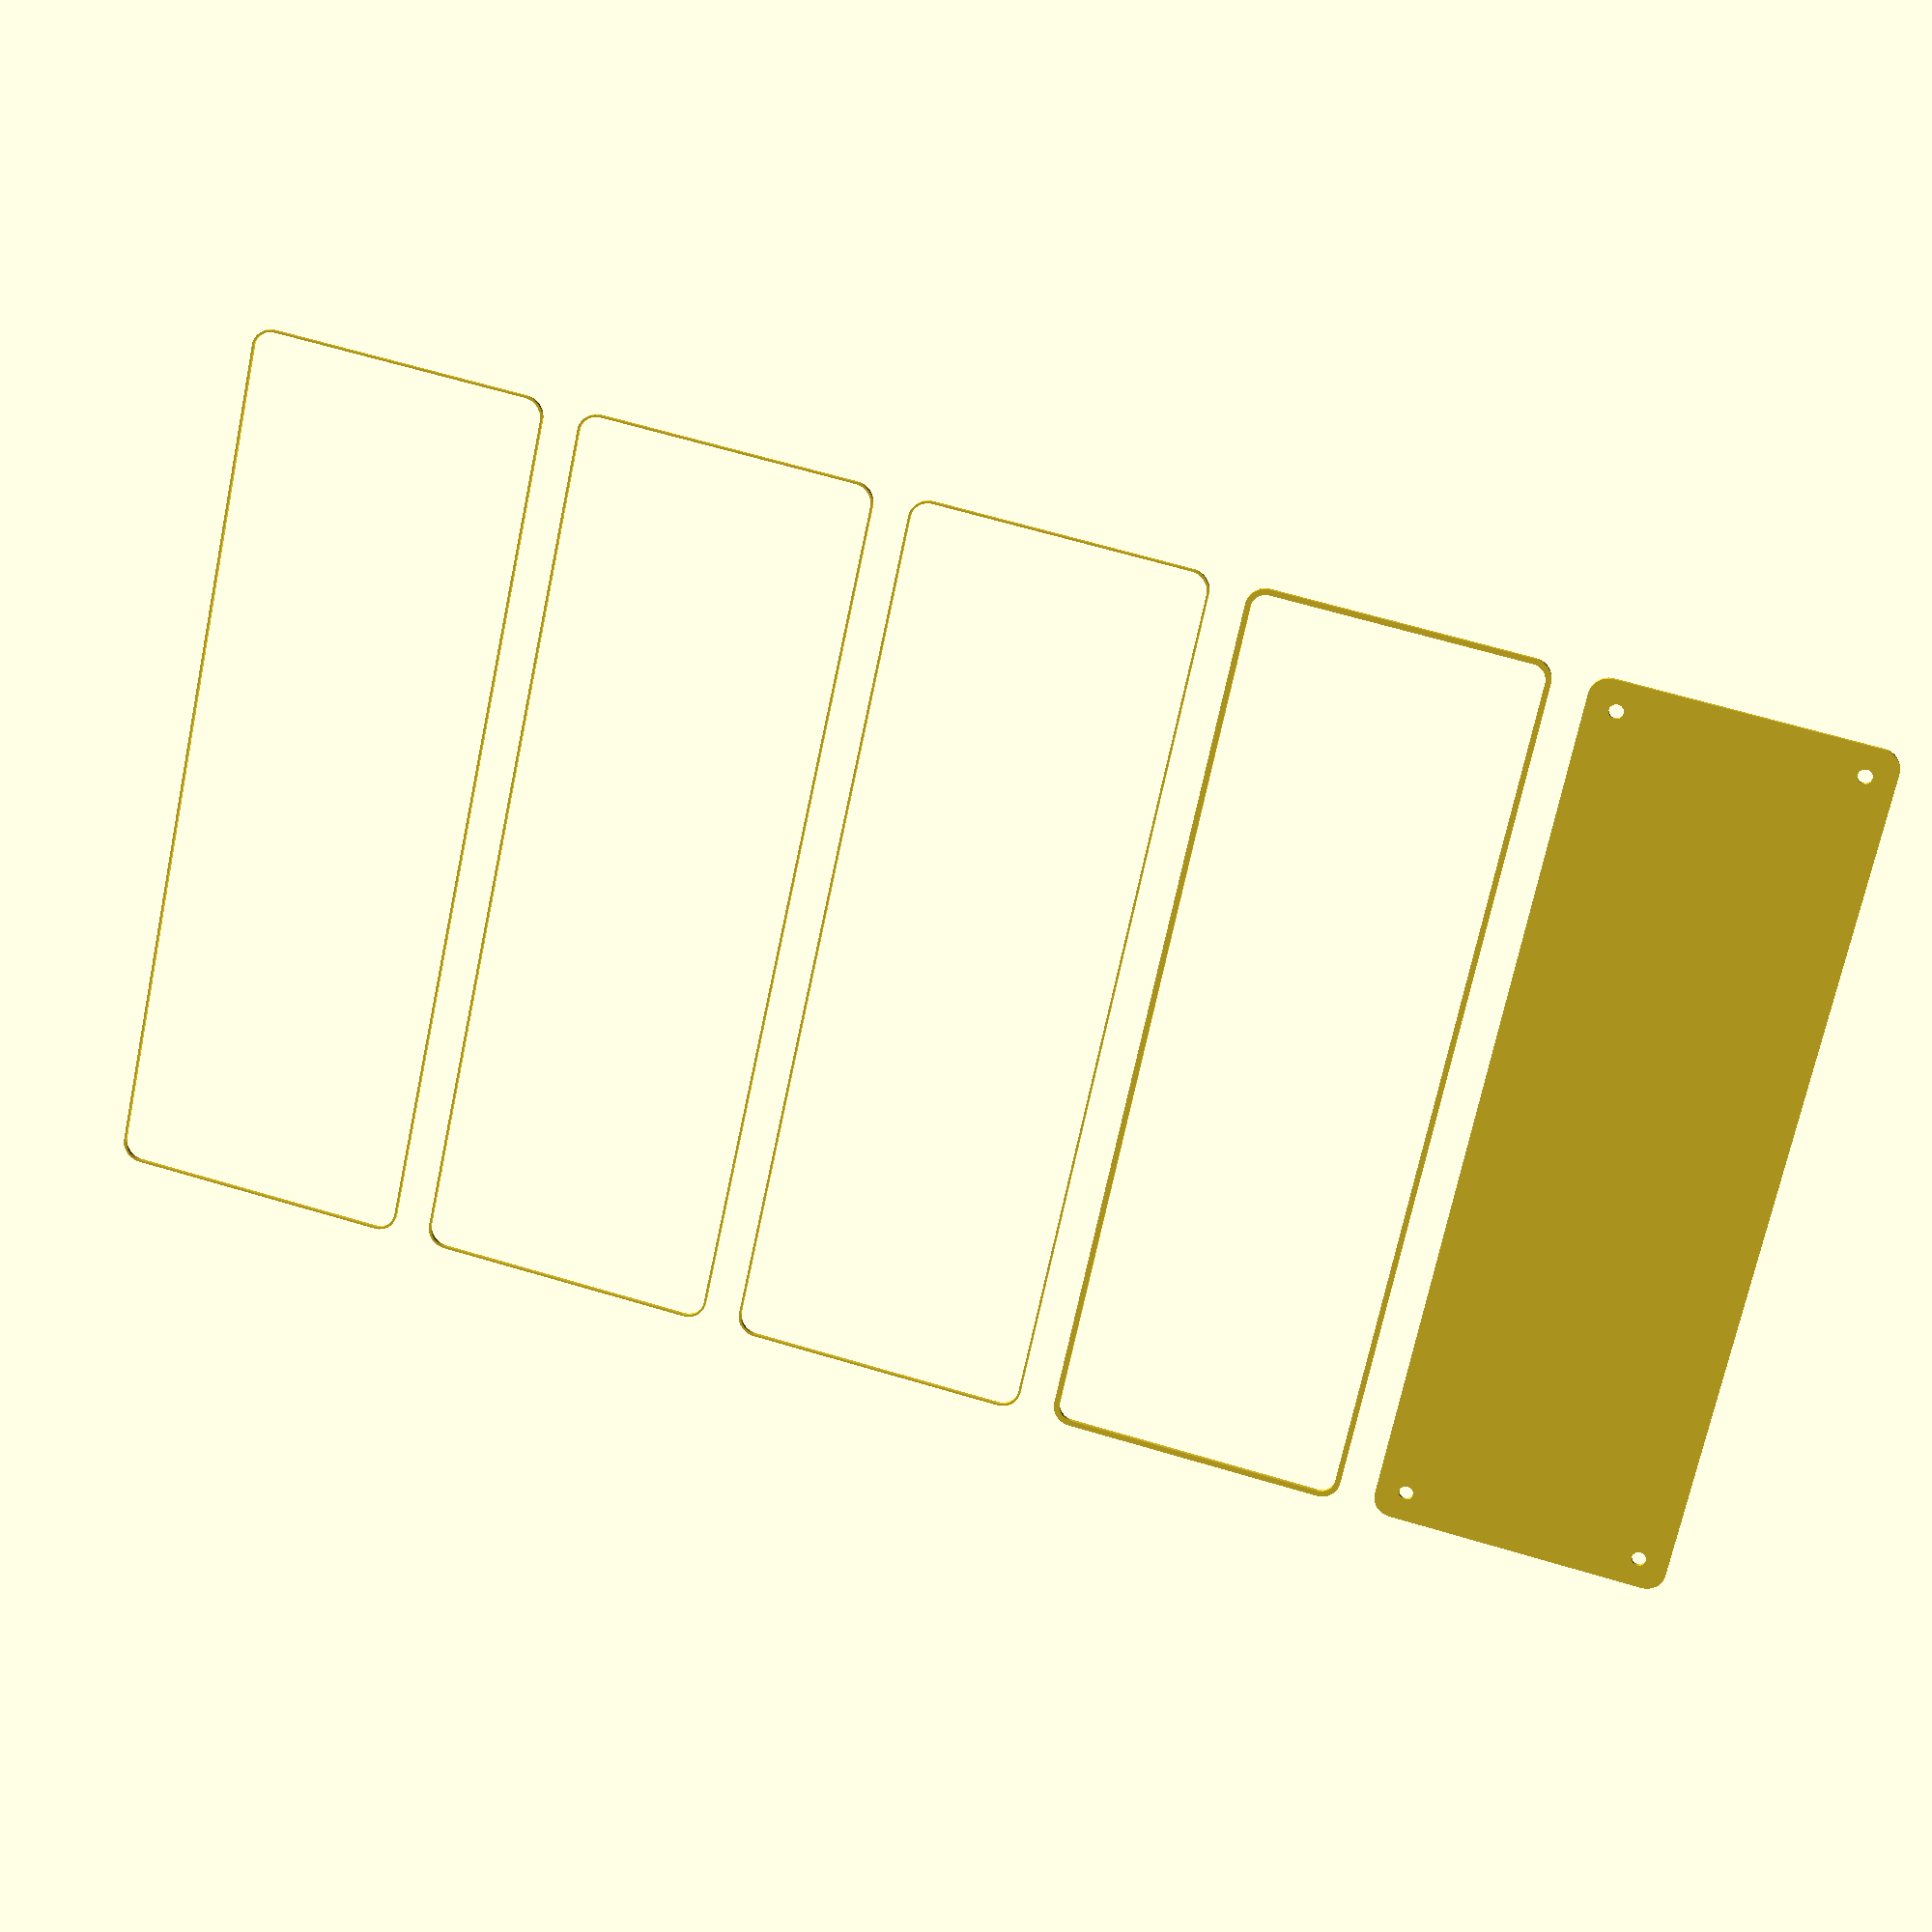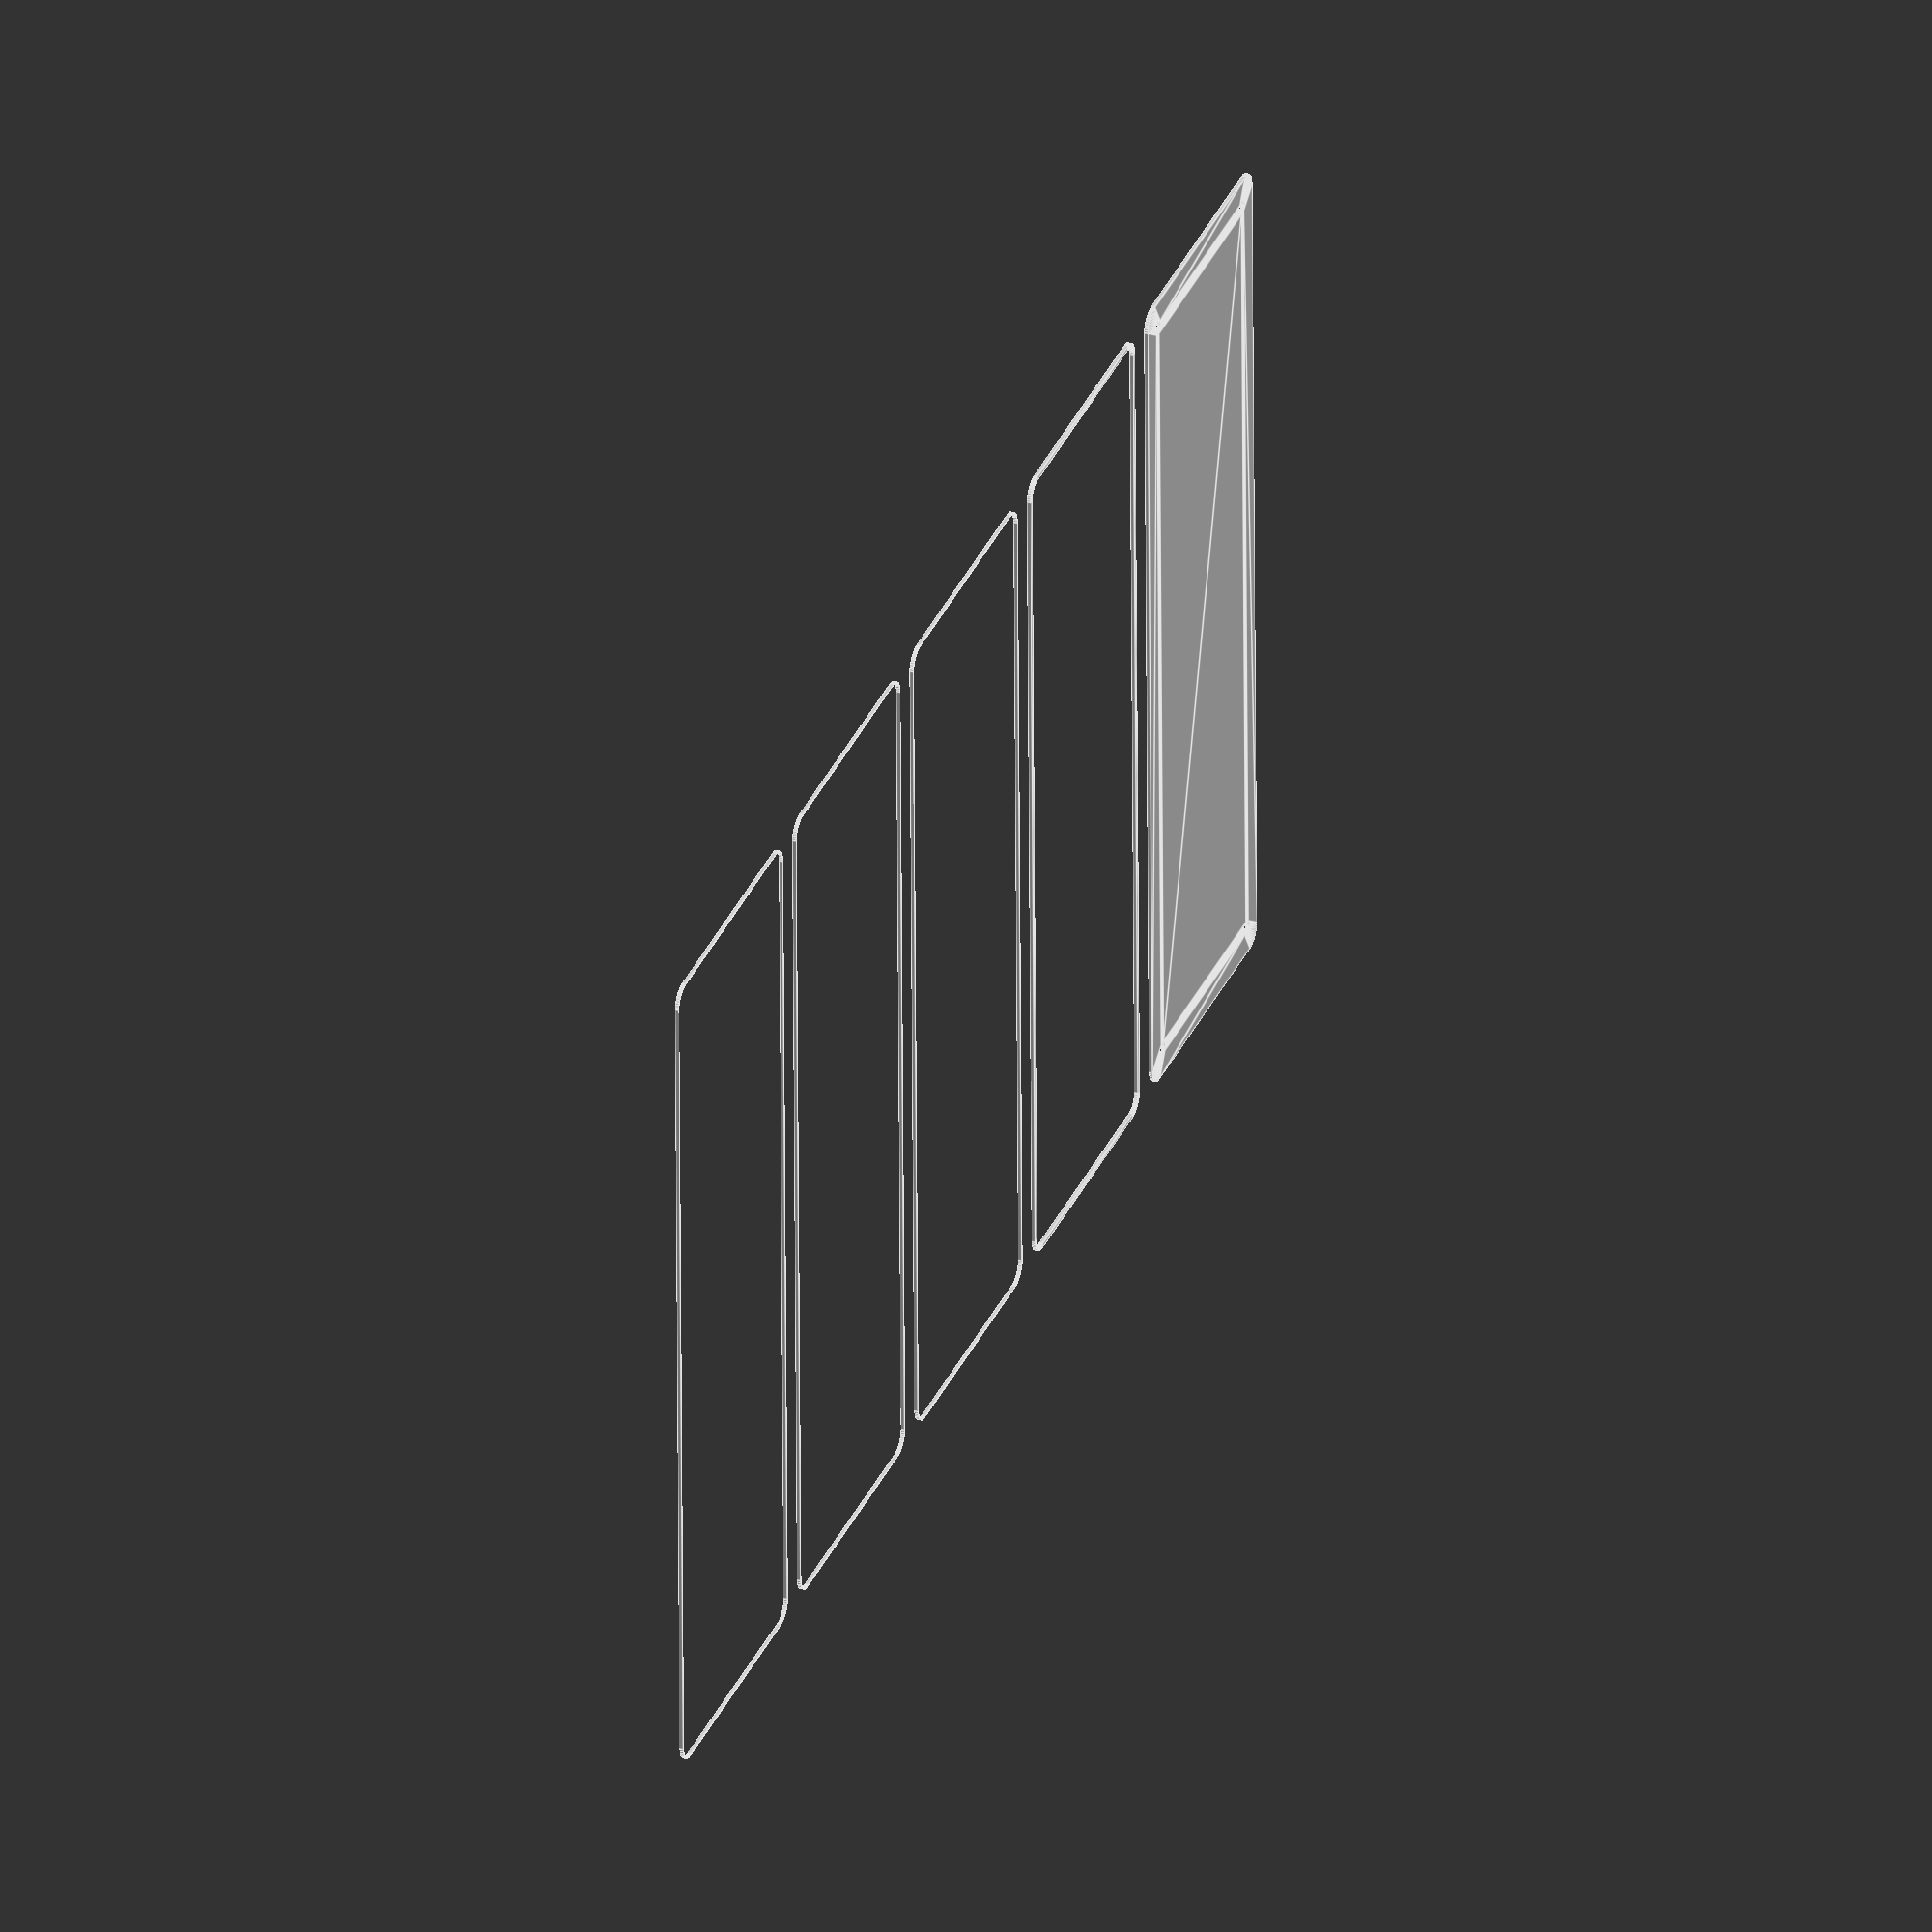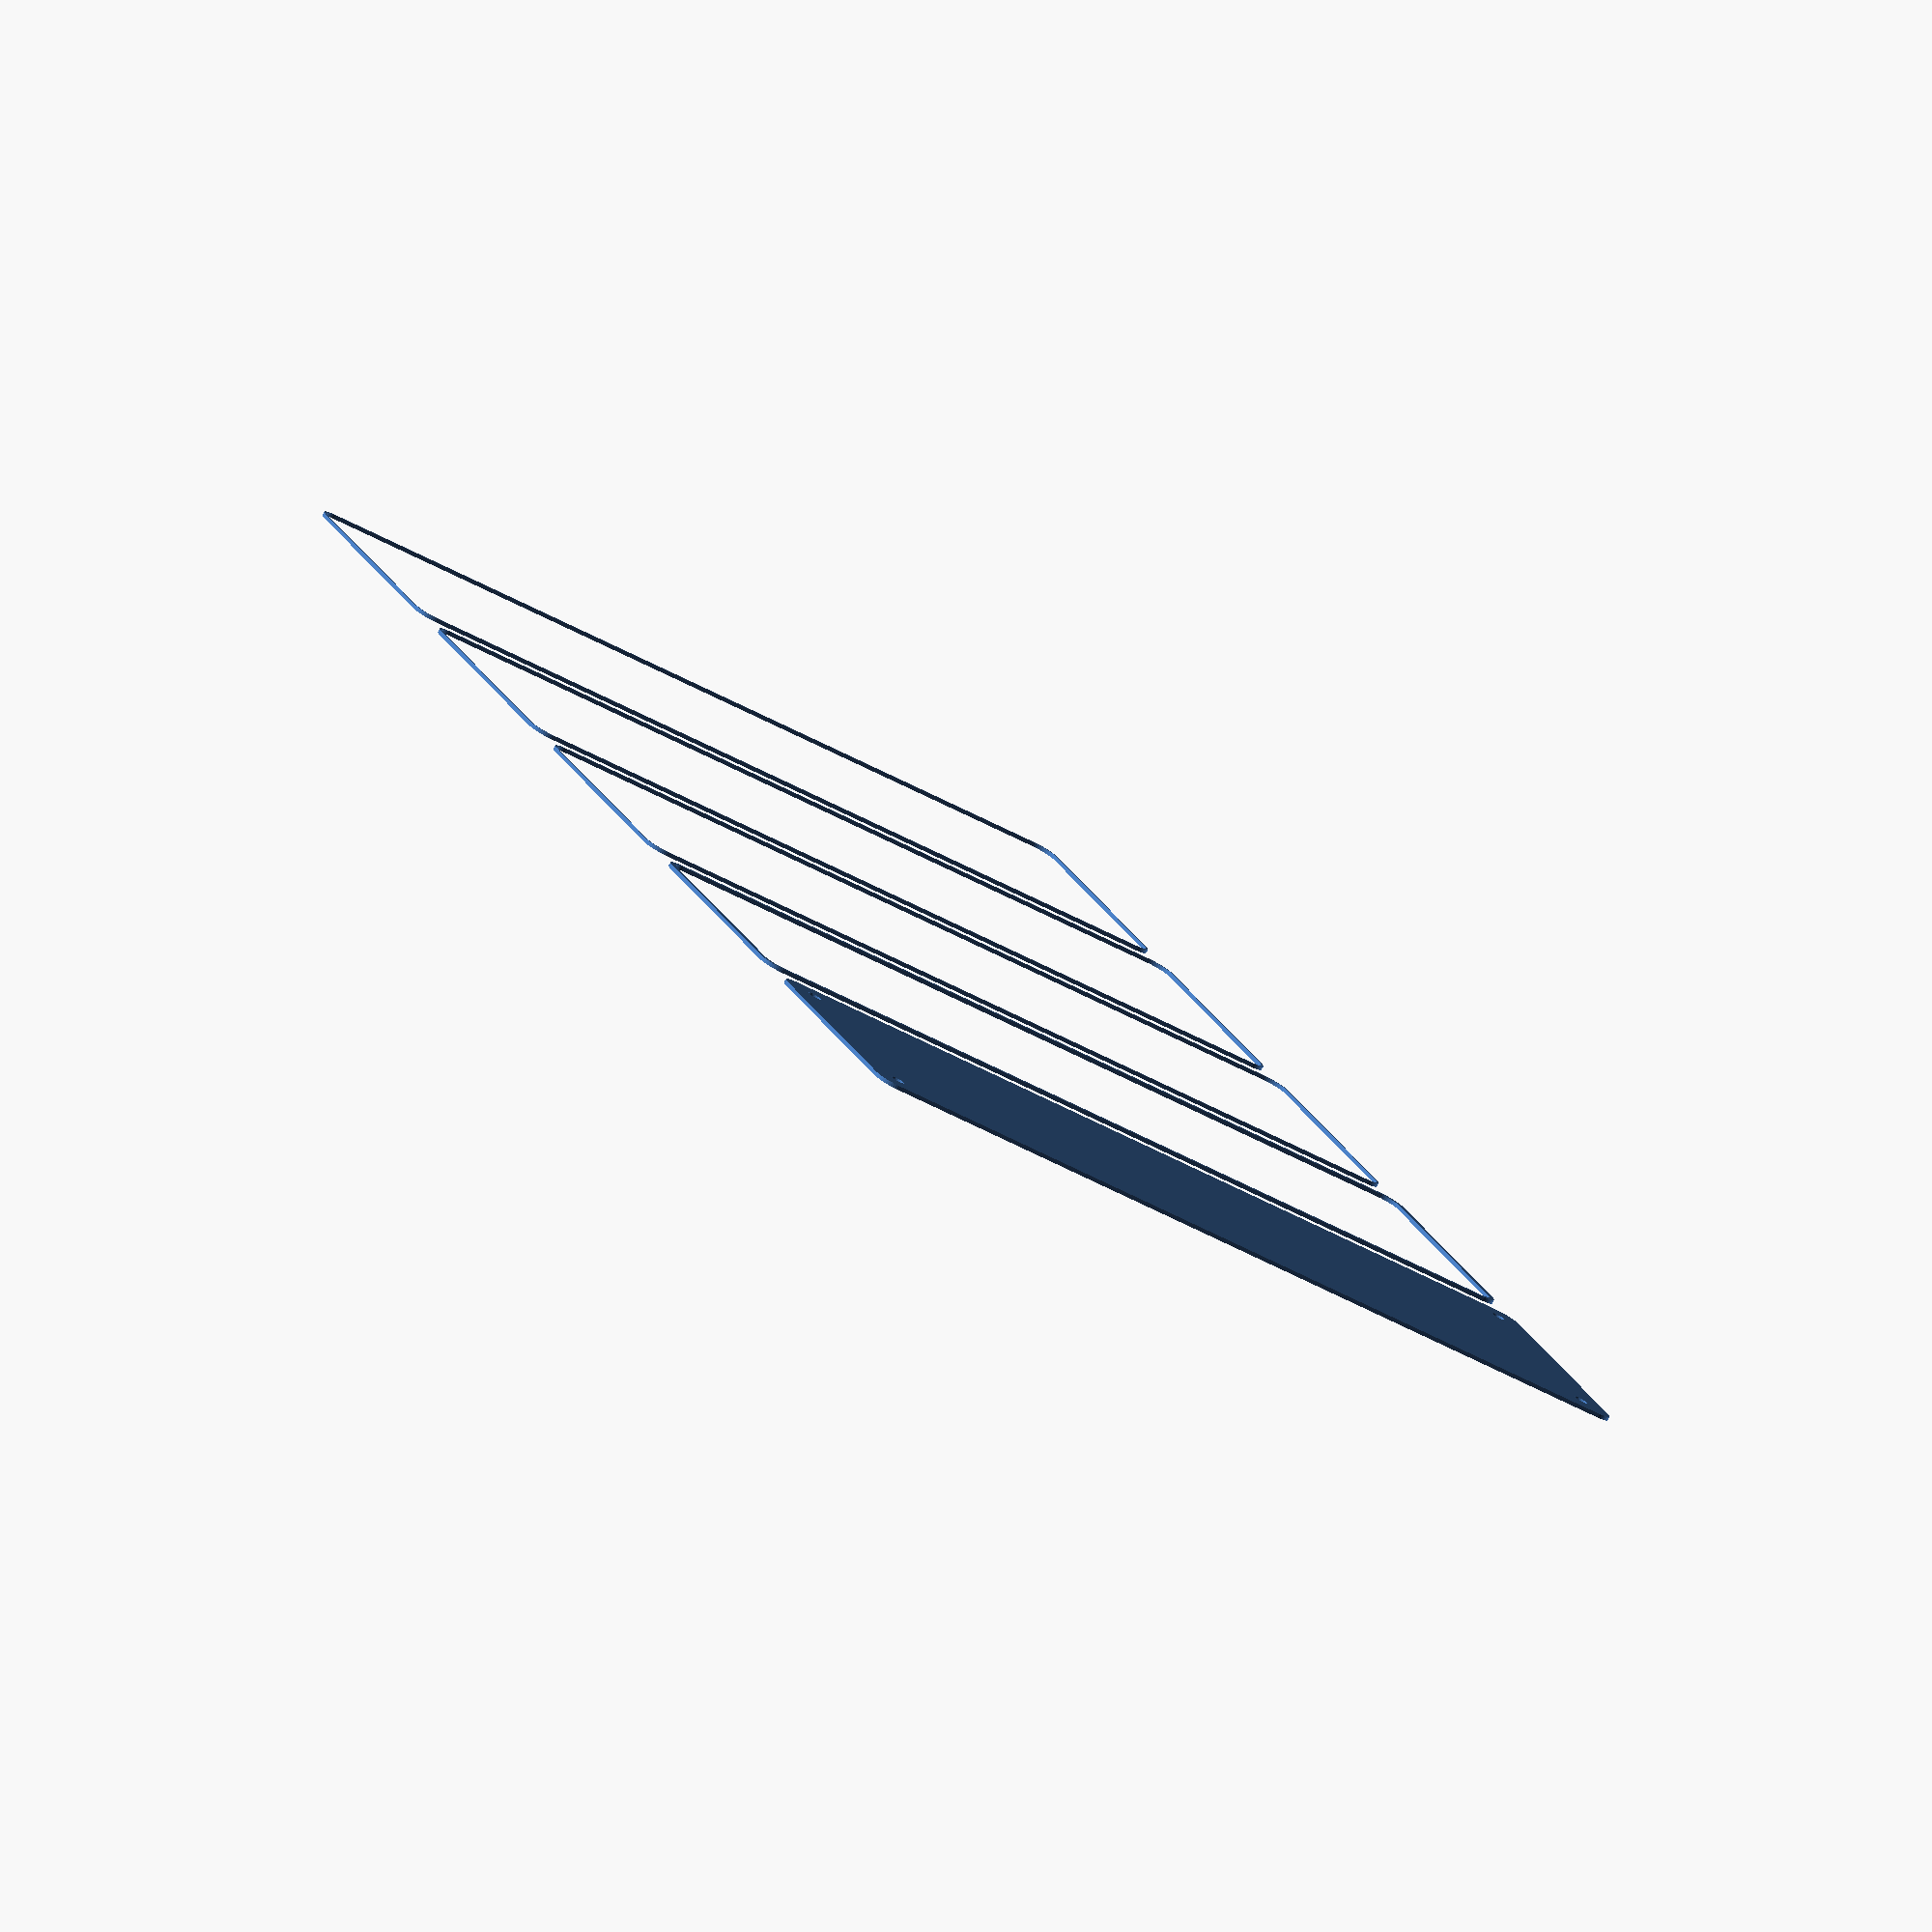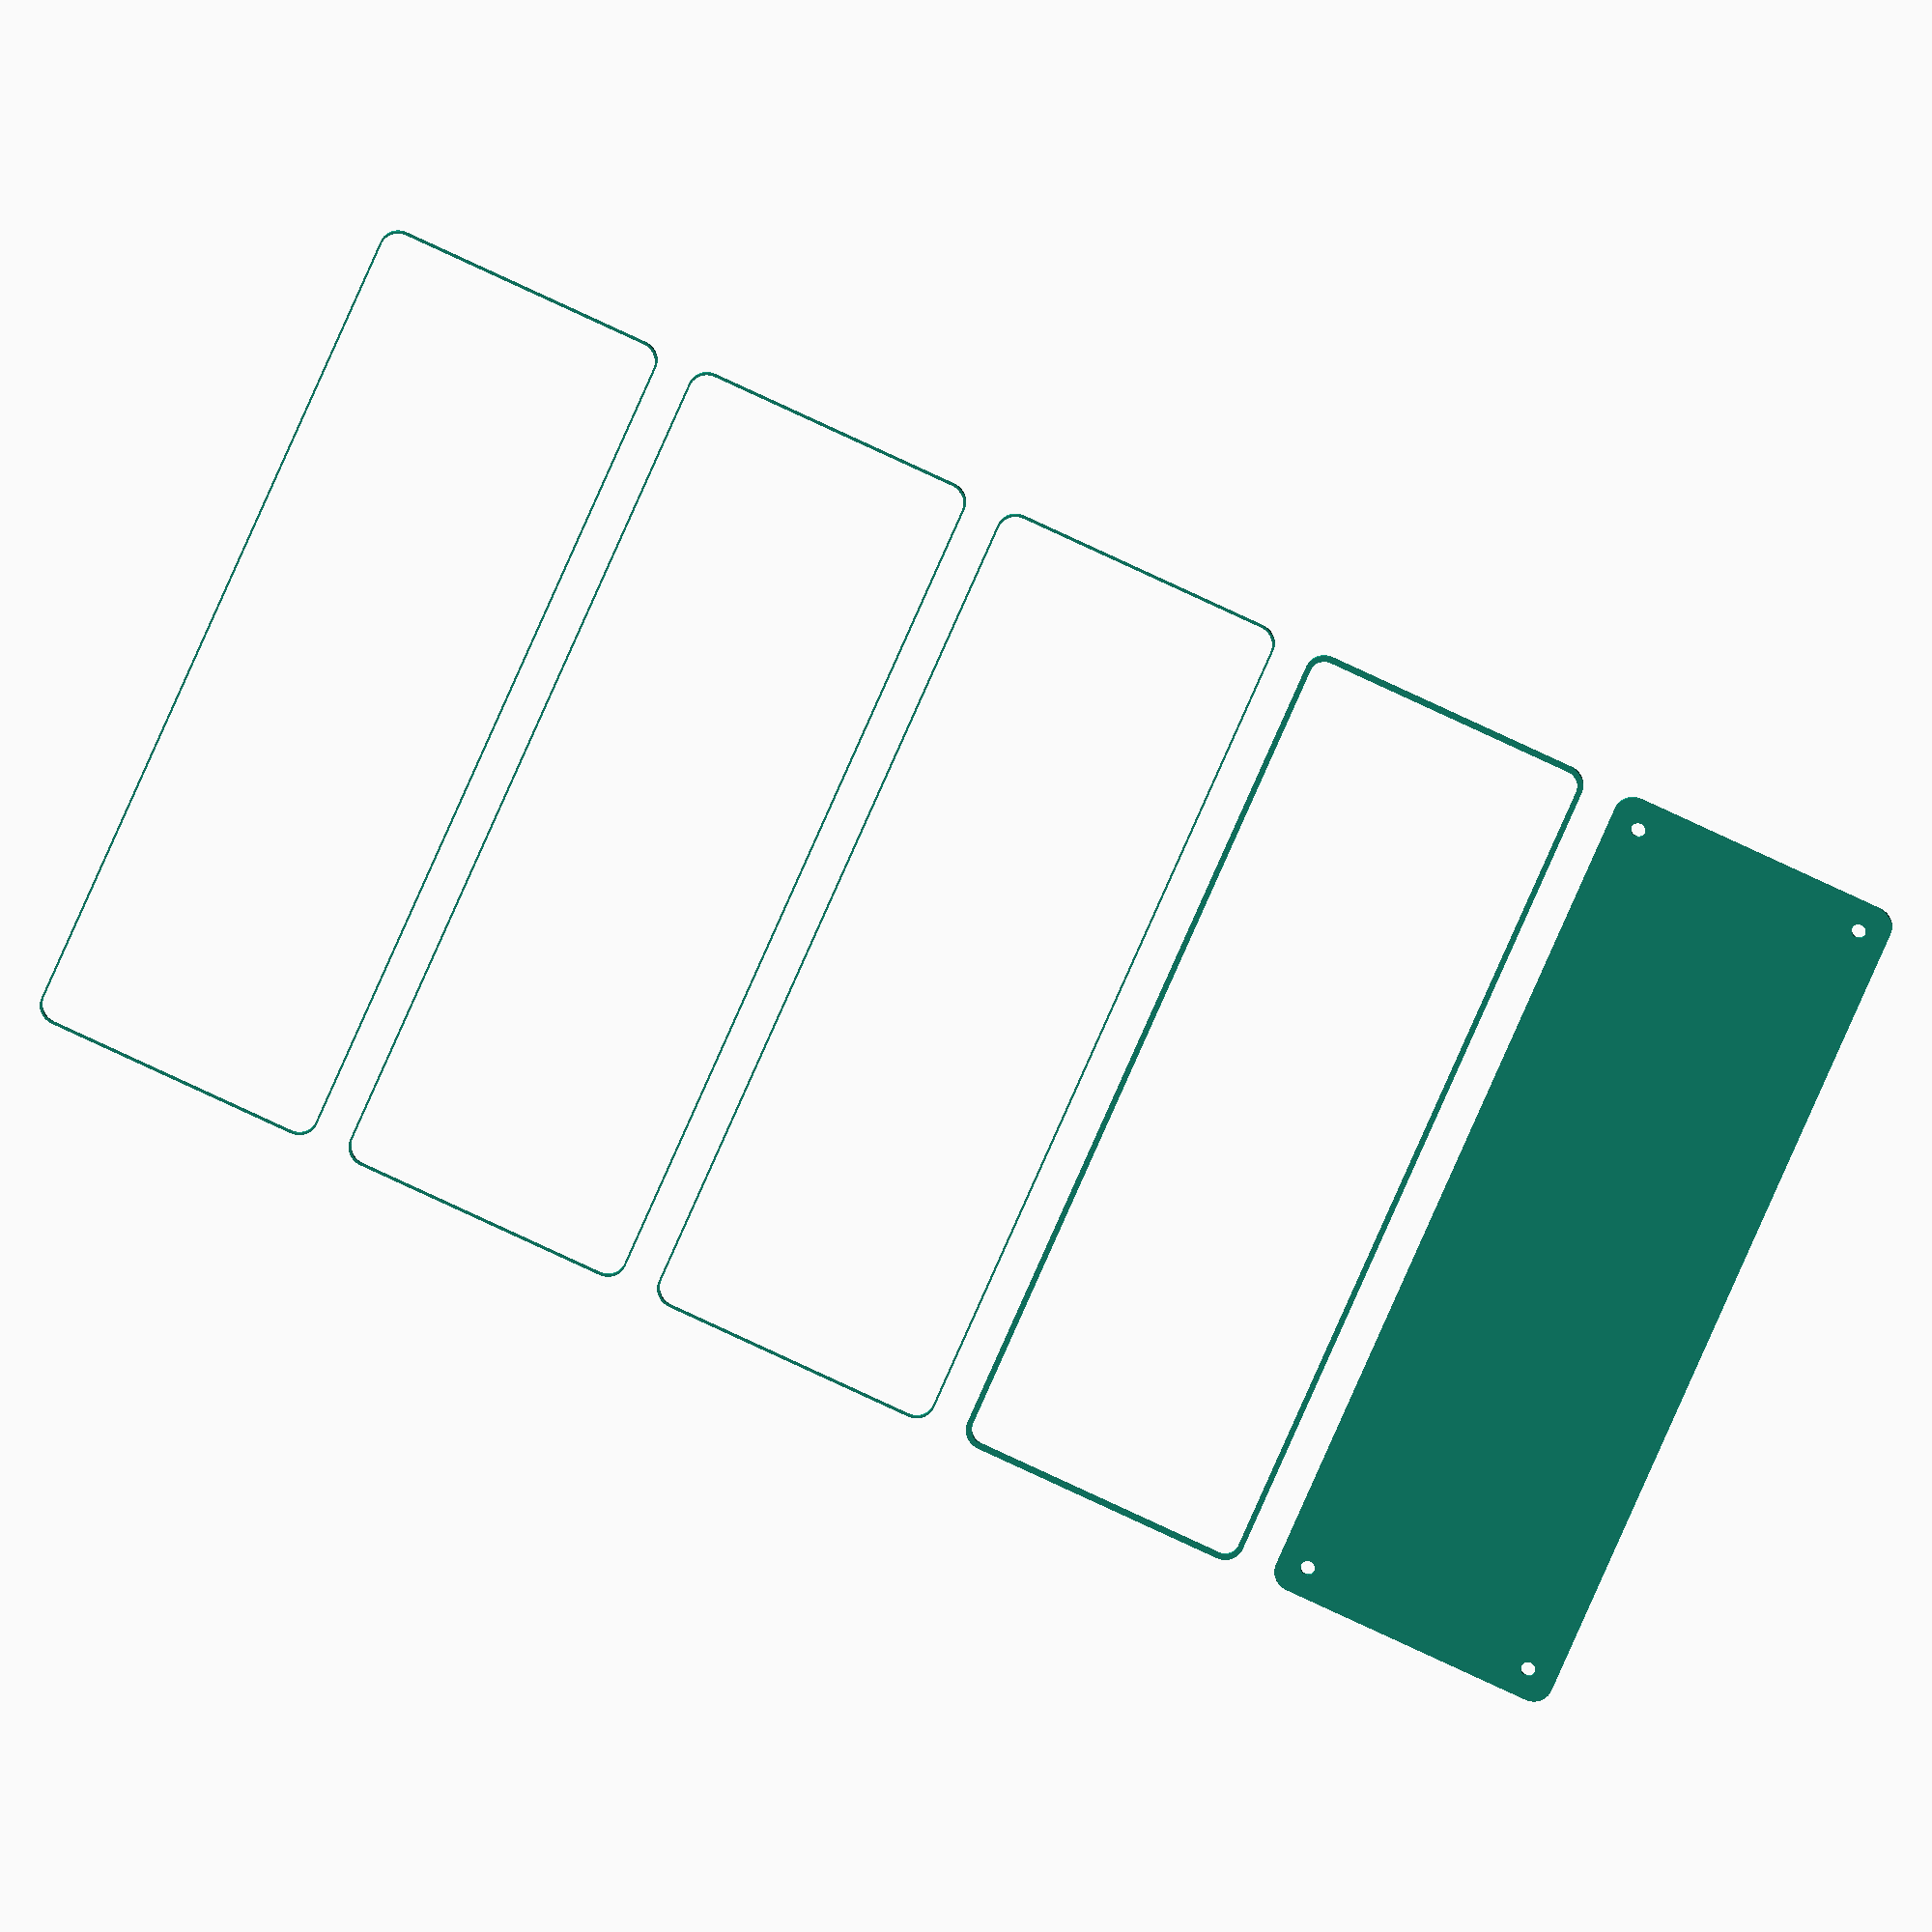
<openscad>
$fn = 50;


union() {
	translate(v = [0, 0, 0]) {
		projection() {
			intersection() {
				translate(v = [-500, -500, -12.0000000000]) {
					cube(size = [1000, 1000, 0.1000000000]);
				}
				difference() {
					union() {
						hull() {
							translate(v = [-107.5000000000, 32.5000000000, 0]) {
								cylinder(h = 27, r = 5);
							}
							translate(v = [107.5000000000, 32.5000000000, 0]) {
								cylinder(h = 27, r = 5);
							}
							translate(v = [-107.5000000000, -32.5000000000, 0]) {
								cylinder(h = 27, r = 5);
							}
							translate(v = [107.5000000000, -32.5000000000, 0]) {
								cylinder(h = 27, r = 5);
							}
						}
					}
					union() {
						translate(v = [-105.0000000000, -30.0000000000, 1]) {
							rotate(a = [0, 0, 0]) {
								difference() {
									union() {
										cylinder(h = 3, r = 2.9000000000);
										translate(v = [0, 0, -10.0000000000]) {
											cylinder(h = 10, r = 1.5000000000);
										}
										translate(v = [0, 0, -10.0000000000]) {
											cylinder(h = 10, r = 1.8000000000);
										}
										translate(v = [0, 0, -10.0000000000]) {
											cylinder(h = 10, r = 1.5000000000);
										}
									}
									union();
								}
							}
						}
						translate(v = [105.0000000000, -30.0000000000, 1]) {
							rotate(a = [0, 0, 0]) {
								difference() {
									union() {
										cylinder(h = 3, r = 2.9000000000);
										translate(v = [0, 0, -10.0000000000]) {
											cylinder(h = 10, r = 1.5000000000);
										}
										translate(v = [0, 0, -10.0000000000]) {
											cylinder(h = 10, r = 1.8000000000);
										}
										translate(v = [0, 0, -10.0000000000]) {
											cylinder(h = 10, r = 1.5000000000);
										}
									}
									union();
								}
							}
						}
						translate(v = [-105.0000000000, 30.0000000000, 1]) {
							rotate(a = [0, 0, 0]) {
								difference() {
									union() {
										cylinder(h = 3, r = 2.9000000000);
										translate(v = [0, 0, -10.0000000000]) {
											cylinder(h = 10, r = 1.5000000000);
										}
										translate(v = [0, 0, -10.0000000000]) {
											cylinder(h = 10, r = 1.8000000000);
										}
										translate(v = [0, 0, -10.0000000000]) {
											cylinder(h = 10, r = 1.5000000000);
										}
									}
									union();
								}
							}
						}
						translate(v = [105.0000000000, 30.0000000000, 1]) {
							rotate(a = [0, 0, 0]) {
								difference() {
									union() {
										cylinder(h = 3, r = 2.9000000000);
										translate(v = [0, 0, -10.0000000000]) {
											cylinder(h = 10, r = 1.5000000000);
										}
										translate(v = [0, 0, -10.0000000000]) {
											cylinder(h = 10, r = 1.8000000000);
										}
										translate(v = [0, 0, -10.0000000000]) {
											cylinder(h = 10, r = 1.5000000000);
										}
									}
									union();
								}
							}
						}
						translate(v = [0, 0, 1]) {
							hull() {
								union() {
									translate(v = [-107.2500000000, 32.2500000000, 4.7500000000]) {
										cylinder(h = 37.5000000000, r = 4.7500000000);
									}
									translate(v = [-107.2500000000, 32.2500000000, 4.7500000000]) {
										sphere(r = 4.7500000000);
									}
									translate(v = [-107.2500000000, 32.2500000000, 42.2500000000]) {
										sphere(r = 4.7500000000);
									}
								}
								union() {
									translate(v = [107.2500000000, 32.2500000000, 4.7500000000]) {
										cylinder(h = 37.5000000000, r = 4.7500000000);
									}
									translate(v = [107.2500000000, 32.2500000000, 4.7500000000]) {
										sphere(r = 4.7500000000);
									}
									translate(v = [107.2500000000, 32.2500000000, 42.2500000000]) {
										sphere(r = 4.7500000000);
									}
								}
								union() {
									translate(v = [-107.2500000000, -32.2500000000, 4.7500000000]) {
										cylinder(h = 37.5000000000, r = 4.7500000000);
									}
									translate(v = [-107.2500000000, -32.2500000000, 4.7500000000]) {
										sphere(r = 4.7500000000);
									}
									translate(v = [-107.2500000000, -32.2500000000, 42.2500000000]) {
										sphere(r = 4.7500000000);
									}
								}
								union() {
									translate(v = [107.2500000000, -32.2500000000, 4.7500000000]) {
										cylinder(h = 37.5000000000, r = 4.7500000000);
									}
									translate(v = [107.2500000000, -32.2500000000, 4.7500000000]) {
										sphere(r = 4.7500000000);
									}
									translate(v = [107.2500000000, -32.2500000000, 42.2500000000]) {
										sphere(r = 4.7500000000);
									}
								}
							}
						}
					}
				}
			}
		}
	}
	translate(v = [0, 84, 0]) {
		projection() {
			intersection() {
				translate(v = [-500, -500, -9.0000000000]) {
					cube(size = [1000, 1000, 0.1000000000]);
				}
				difference() {
					union() {
						hull() {
							translate(v = [-107.5000000000, 32.5000000000, 0]) {
								cylinder(h = 27, r = 5);
							}
							translate(v = [107.5000000000, 32.5000000000, 0]) {
								cylinder(h = 27, r = 5);
							}
							translate(v = [-107.5000000000, -32.5000000000, 0]) {
								cylinder(h = 27, r = 5);
							}
							translate(v = [107.5000000000, -32.5000000000, 0]) {
								cylinder(h = 27, r = 5);
							}
						}
					}
					union() {
						translate(v = [-105.0000000000, -30.0000000000, 1]) {
							rotate(a = [0, 0, 0]) {
								difference() {
									union() {
										cylinder(h = 3, r = 2.9000000000);
										translate(v = [0, 0, -10.0000000000]) {
											cylinder(h = 10, r = 1.5000000000);
										}
										translate(v = [0, 0, -10.0000000000]) {
											cylinder(h = 10, r = 1.8000000000);
										}
										translate(v = [0, 0, -10.0000000000]) {
											cylinder(h = 10, r = 1.5000000000);
										}
									}
									union();
								}
							}
						}
						translate(v = [105.0000000000, -30.0000000000, 1]) {
							rotate(a = [0, 0, 0]) {
								difference() {
									union() {
										cylinder(h = 3, r = 2.9000000000);
										translate(v = [0, 0, -10.0000000000]) {
											cylinder(h = 10, r = 1.5000000000);
										}
										translate(v = [0, 0, -10.0000000000]) {
											cylinder(h = 10, r = 1.8000000000);
										}
										translate(v = [0, 0, -10.0000000000]) {
											cylinder(h = 10, r = 1.5000000000);
										}
									}
									union();
								}
							}
						}
						translate(v = [-105.0000000000, 30.0000000000, 1]) {
							rotate(a = [0, 0, 0]) {
								difference() {
									union() {
										cylinder(h = 3, r = 2.9000000000);
										translate(v = [0, 0, -10.0000000000]) {
											cylinder(h = 10, r = 1.5000000000);
										}
										translate(v = [0, 0, -10.0000000000]) {
											cylinder(h = 10, r = 1.8000000000);
										}
										translate(v = [0, 0, -10.0000000000]) {
											cylinder(h = 10, r = 1.5000000000);
										}
									}
									union();
								}
							}
						}
						translate(v = [105.0000000000, 30.0000000000, 1]) {
							rotate(a = [0, 0, 0]) {
								difference() {
									union() {
										cylinder(h = 3, r = 2.9000000000);
										translate(v = [0, 0, -10.0000000000]) {
											cylinder(h = 10, r = 1.5000000000);
										}
										translate(v = [0, 0, -10.0000000000]) {
											cylinder(h = 10, r = 1.8000000000);
										}
										translate(v = [0, 0, -10.0000000000]) {
											cylinder(h = 10, r = 1.5000000000);
										}
									}
									union();
								}
							}
						}
						translate(v = [0, 0, 1]) {
							hull() {
								union() {
									translate(v = [-107.2500000000, 32.2500000000, 4.7500000000]) {
										cylinder(h = 37.5000000000, r = 4.7500000000);
									}
									translate(v = [-107.2500000000, 32.2500000000, 4.7500000000]) {
										sphere(r = 4.7500000000);
									}
									translate(v = [-107.2500000000, 32.2500000000, 42.2500000000]) {
										sphere(r = 4.7500000000);
									}
								}
								union() {
									translate(v = [107.2500000000, 32.2500000000, 4.7500000000]) {
										cylinder(h = 37.5000000000, r = 4.7500000000);
									}
									translate(v = [107.2500000000, 32.2500000000, 4.7500000000]) {
										sphere(r = 4.7500000000);
									}
									translate(v = [107.2500000000, 32.2500000000, 42.2500000000]) {
										sphere(r = 4.7500000000);
									}
								}
								union() {
									translate(v = [-107.2500000000, -32.2500000000, 4.7500000000]) {
										cylinder(h = 37.5000000000, r = 4.7500000000);
									}
									translate(v = [-107.2500000000, -32.2500000000, 4.7500000000]) {
										sphere(r = 4.7500000000);
									}
									translate(v = [-107.2500000000, -32.2500000000, 42.2500000000]) {
										sphere(r = 4.7500000000);
									}
								}
								union() {
									translate(v = [107.2500000000, -32.2500000000, 4.7500000000]) {
										cylinder(h = 37.5000000000, r = 4.7500000000);
									}
									translate(v = [107.2500000000, -32.2500000000, 4.7500000000]) {
										sphere(r = 4.7500000000);
									}
									translate(v = [107.2500000000, -32.2500000000, 42.2500000000]) {
										sphere(r = 4.7500000000);
									}
								}
							}
						}
					}
				}
			}
		}
	}
	translate(v = [0, 168, 0]) {
		projection() {
			intersection() {
				translate(v = [-500, -500, -6.0000000000]) {
					cube(size = [1000, 1000, 0.1000000000]);
				}
				difference() {
					union() {
						hull() {
							translate(v = [-107.5000000000, 32.5000000000, 0]) {
								cylinder(h = 27, r = 5);
							}
							translate(v = [107.5000000000, 32.5000000000, 0]) {
								cylinder(h = 27, r = 5);
							}
							translate(v = [-107.5000000000, -32.5000000000, 0]) {
								cylinder(h = 27, r = 5);
							}
							translate(v = [107.5000000000, -32.5000000000, 0]) {
								cylinder(h = 27, r = 5);
							}
						}
					}
					union() {
						translate(v = [-105.0000000000, -30.0000000000, 1]) {
							rotate(a = [0, 0, 0]) {
								difference() {
									union() {
										cylinder(h = 3, r = 2.9000000000);
										translate(v = [0, 0, -10.0000000000]) {
											cylinder(h = 10, r = 1.5000000000);
										}
										translate(v = [0, 0, -10.0000000000]) {
											cylinder(h = 10, r = 1.8000000000);
										}
										translate(v = [0, 0, -10.0000000000]) {
											cylinder(h = 10, r = 1.5000000000);
										}
									}
									union();
								}
							}
						}
						translate(v = [105.0000000000, -30.0000000000, 1]) {
							rotate(a = [0, 0, 0]) {
								difference() {
									union() {
										cylinder(h = 3, r = 2.9000000000);
										translate(v = [0, 0, -10.0000000000]) {
											cylinder(h = 10, r = 1.5000000000);
										}
										translate(v = [0, 0, -10.0000000000]) {
											cylinder(h = 10, r = 1.8000000000);
										}
										translate(v = [0, 0, -10.0000000000]) {
											cylinder(h = 10, r = 1.5000000000);
										}
									}
									union();
								}
							}
						}
						translate(v = [-105.0000000000, 30.0000000000, 1]) {
							rotate(a = [0, 0, 0]) {
								difference() {
									union() {
										cylinder(h = 3, r = 2.9000000000);
										translate(v = [0, 0, -10.0000000000]) {
											cylinder(h = 10, r = 1.5000000000);
										}
										translate(v = [0, 0, -10.0000000000]) {
											cylinder(h = 10, r = 1.8000000000);
										}
										translate(v = [0, 0, -10.0000000000]) {
											cylinder(h = 10, r = 1.5000000000);
										}
									}
									union();
								}
							}
						}
						translate(v = [105.0000000000, 30.0000000000, 1]) {
							rotate(a = [0, 0, 0]) {
								difference() {
									union() {
										cylinder(h = 3, r = 2.9000000000);
										translate(v = [0, 0, -10.0000000000]) {
											cylinder(h = 10, r = 1.5000000000);
										}
										translate(v = [0, 0, -10.0000000000]) {
											cylinder(h = 10, r = 1.8000000000);
										}
										translate(v = [0, 0, -10.0000000000]) {
											cylinder(h = 10, r = 1.5000000000);
										}
									}
									union();
								}
							}
						}
						translate(v = [0, 0, 1]) {
							hull() {
								union() {
									translate(v = [-107.2500000000, 32.2500000000, 4.7500000000]) {
										cylinder(h = 37.5000000000, r = 4.7500000000);
									}
									translate(v = [-107.2500000000, 32.2500000000, 4.7500000000]) {
										sphere(r = 4.7500000000);
									}
									translate(v = [-107.2500000000, 32.2500000000, 42.2500000000]) {
										sphere(r = 4.7500000000);
									}
								}
								union() {
									translate(v = [107.2500000000, 32.2500000000, 4.7500000000]) {
										cylinder(h = 37.5000000000, r = 4.7500000000);
									}
									translate(v = [107.2500000000, 32.2500000000, 4.7500000000]) {
										sphere(r = 4.7500000000);
									}
									translate(v = [107.2500000000, 32.2500000000, 42.2500000000]) {
										sphere(r = 4.7500000000);
									}
								}
								union() {
									translate(v = [-107.2500000000, -32.2500000000, 4.7500000000]) {
										cylinder(h = 37.5000000000, r = 4.7500000000);
									}
									translate(v = [-107.2500000000, -32.2500000000, 4.7500000000]) {
										sphere(r = 4.7500000000);
									}
									translate(v = [-107.2500000000, -32.2500000000, 42.2500000000]) {
										sphere(r = 4.7500000000);
									}
								}
								union() {
									translate(v = [107.2500000000, -32.2500000000, 4.7500000000]) {
										cylinder(h = 37.5000000000, r = 4.7500000000);
									}
									translate(v = [107.2500000000, -32.2500000000, 4.7500000000]) {
										sphere(r = 4.7500000000);
									}
									translate(v = [107.2500000000, -32.2500000000, 42.2500000000]) {
										sphere(r = 4.7500000000);
									}
								}
							}
						}
					}
				}
			}
		}
	}
	translate(v = [0, 252, 0]) {
		projection() {
			intersection() {
				translate(v = [-500, -500, -3.0000000000]) {
					cube(size = [1000, 1000, 0.1000000000]);
				}
				difference() {
					union() {
						hull() {
							translate(v = [-107.5000000000, 32.5000000000, 0]) {
								cylinder(h = 27, r = 5);
							}
							translate(v = [107.5000000000, 32.5000000000, 0]) {
								cylinder(h = 27, r = 5);
							}
							translate(v = [-107.5000000000, -32.5000000000, 0]) {
								cylinder(h = 27, r = 5);
							}
							translate(v = [107.5000000000, -32.5000000000, 0]) {
								cylinder(h = 27, r = 5);
							}
						}
					}
					union() {
						translate(v = [-105.0000000000, -30.0000000000, 1]) {
							rotate(a = [0, 0, 0]) {
								difference() {
									union() {
										cylinder(h = 3, r = 2.9000000000);
										translate(v = [0, 0, -10.0000000000]) {
											cylinder(h = 10, r = 1.5000000000);
										}
										translate(v = [0, 0, -10.0000000000]) {
											cylinder(h = 10, r = 1.8000000000);
										}
										translate(v = [0, 0, -10.0000000000]) {
											cylinder(h = 10, r = 1.5000000000);
										}
									}
									union();
								}
							}
						}
						translate(v = [105.0000000000, -30.0000000000, 1]) {
							rotate(a = [0, 0, 0]) {
								difference() {
									union() {
										cylinder(h = 3, r = 2.9000000000);
										translate(v = [0, 0, -10.0000000000]) {
											cylinder(h = 10, r = 1.5000000000);
										}
										translate(v = [0, 0, -10.0000000000]) {
											cylinder(h = 10, r = 1.8000000000);
										}
										translate(v = [0, 0, -10.0000000000]) {
											cylinder(h = 10, r = 1.5000000000);
										}
									}
									union();
								}
							}
						}
						translate(v = [-105.0000000000, 30.0000000000, 1]) {
							rotate(a = [0, 0, 0]) {
								difference() {
									union() {
										cylinder(h = 3, r = 2.9000000000);
										translate(v = [0, 0, -10.0000000000]) {
											cylinder(h = 10, r = 1.5000000000);
										}
										translate(v = [0, 0, -10.0000000000]) {
											cylinder(h = 10, r = 1.8000000000);
										}
										translate(v = [0, 0, -10.0000000000]) {
											cylinder(h = 10, r = 1.5000000000);
										}
									}
									union();
								}
							}
						}
						translate(v = [105.0000000000, 30.0000000000, 1]) {
							rotate(a = [0, 0, 0]) {
								difference() {
									union() {
										cylinder(h = 3, r = 2.9000000000);
										translate(v = [0, 0, -10.0000000000]) {
											cylinder(h = 10, r = 1.5000000000);
										}
										translate(v = [0, 0, -10.0000000000]) {
											cylinder(h = 10, r = 1.8000000000);
										}
										translate(v = [0, 0, -10.0000000000]) {
											cylinder(h = 10, r = 1.5000000000);
										}
									}
									union();
								}
							}
						}
						translate(v = [0, 0, 1]) {
							hull() {
								union() {
									translate(v = [-107.2500000000, 32.2500000000, 4.7500000000]) {
										cylinder(h = 37.5000000000, r = 4.7500000000);
									}
									translate(v = [-107.2500000000, 32.2500000000, 4.7500000000]) {
										sphere(r = 4.7500000000);
									}
									translate(v = [-107.2500000000, 32.2500000000, 42.2500000000]) {
										sphere(r = 4.7500000000);
									}
								}
								union() {
									translate(v = [107.2500000000, 32.2500000000, 4.7500000000]) {
										cylinder(h = 37.5000000000, r = 4.7500000000);
									}
									translate(v = [107.2500000000, 32.2500000000, 4.7500000000]) {
										sphere(r = 4.7500000000);
									}
									translate(v = [107.2500000000, 32.2500000000, 42.2500000000]) {
										sphere(r = 4.7500000000);
									}
								}
								union() {
									translate(v = [-107.2500000000, -32.2500000000, 4.7500000000]) {
										cylinder(h = 37.5000000000, r = 4.7500000000);
									}
									translate(v = [-107.2500000000, -32.2500000000, 4.7500000000]) {
										sphere(r = 4.7500000000);
									}
									translate(v = [-107.2500000000, -32.2500000000, 42.2500000000]) {
										sphere(r = 4.7500000000);
									}
								}
								union() {
									translate(v = [107.2500000000, -32.2500000000, 4.7500000000]) {
										cylinder(h = 37.5000000000, r = 4.7500000000);
									}
									translate(v = [107.2500000000, -32.2500000000, 4.7500000000]) {
										sphere(r = 4.7500000000);
									}
									translate(v = [107.2500000000, -32.2500000000, 42.2500000000]) {
										sphere(r = 4.7500000000);
									}
								}
							}
						}
					}
				}
			}
		}
	}
	translate(v = [0, 336, 0]) {
		projection() {
			intersection() {
				translate(v = [-500, -500, 0.0000000000]) {
					cube(size = [1000, 1000, 0.1000000000]);
				}
				difference() {
					union() {
						hull() {
							translate(v = [-107.5000000000, 32.5000000000, 0]) {
								cylinder(h = 27, r = 5);
							}
							translate(v = [107.5000000000, 32.5000000000, 0]) {
								cylinder(h = 27, r = 5);
							}
							translate(v = [-107.5000000000, -32.5000000000, 0]) {
								cylinder(h = 27, r = 5);
							}
							translate(v = [107.5000000000, -32.5000000000, 0]) {
								cylinder(h = 27, r = 5);
							}
						}
					}
					union() {
						translate(v = [-105.0000000000, -30.0000000000, 1]) {
							rotate(a = [0, 0, 0]) {
								difference() {
									union() {
										cylinder(h = 3, r = 2.9000000000);
										translate(v = [0, 0, -10.0000000000]) {
											cylinder(h = 10, r = 1.5000000000);
										}
										translate(v = [0, 0, -10.0000000000]) {
											cylinder(h = 10, r = 1.8000000000);
										}
										translate(v = [0, 0, -10.0000000000]) {
											cylinder(h = 10, r = 1.5000000000);
										}
									}
									union();
								}
							}
						}
						translate(v = [105.0000000000, -30.0000000000, 1]) {
							rotate(a = [0, 0, 0]) {
								difference() {
									union() {
										cylinder(h = 3, r = 2.9000000000);
										translate(v = [0, 0, -10.0000000000]) {
											cylinder(h = 10, r = 1.5000000000);
										}
										translate(v = [0, 0, -10.0000000000]) {
											cylinder(h = 10, r = 1.8000000000);
										}
										translate(v = [0, 0, -10.0000000000]) {
											cylinder(h = 10, r = 1.5000000000);
										}
									}
									union();
								}
							}
						}
						translate(v = [-105.0000000000, 30.0000000000, 1]) {
							rotate(a = [0, 0, 0]) {
								difference() {
									union() {
										cylinder(h = 3, r = 2.9000000000);
										translate(v = [0, 0, -10.0000000000]) {
											cylinder(h = 10, r = 1.5000000000);
										}
										translate(v = [0, 0, -10.0000000000]) {
											cylinder(h = 10, r = 1.8000000000);
										}
										translate(v = [0, 0, -10.0000000000]) {
											cylinder(h = 10, r = 1.5000000000);
										}
									}
									union();
								}
							}
						}
						translate(v = [105.0000000000, 30.0000000000, 1]) {
							rotate(a = [0, 0, 0]) {
								difference() {
									union() {
										cylinder(h = 3, r = 2.9000000000);
										translate(v = [0, 0, -10.0000000000]) {
											cylinder(h = 10, r = 1.5000000000);
										}
										translate(v = [0, 0, -10.0000000000]) {
											cylinder(h = 10, r = 1.8000000000);
										}
										translate(v = [0, 0, -10.0000000000]) {
											cylinder(h = 10, r = 1.5000000000);
										}
									}
									union();
								}
							}
						}
						translate(v = [0, 0, 1]) {
							hull() {
								union() {
									translate(v = [-107.2500000000, 32.2500000000, 4.7500000000]) {
										cylinder(h = 37.5000000000, r = 4.7500000000);
									}
									translate(v = [-107.2500000000, 32.2500000000, 4.7500000000]) {
										sphere(r = 4.7500000000);
									}
									translate(v = [-107.2500000000, 32.2500000000, 42.2500000000]) {
										sphere(r = 4.7500000000);
									}
								}
								union() {
									translate(v = [107.2500000000, 32.2500000000, 4.7500000000]) {
										cylinder(h = 37.5000000000, r = 4.7500000000);
									}
									translate(v = [107.2500000000, 32.2500000000, 4.7500000000]) {
										sphere(r = 4.7500000000);
									}
									translate(v = [107.2500000000, 32.2500000000, 42.2500000000]) {
										sphere(r = 4.7500000000);
									}
								}
								union() {
									translate(v = [-107.2500000000, -32.2500000000, 4.7500000000]) {
										cylinder(h = 37.5000000000, r = 4.7500000000);
									}
									translate(v = [-107.2500000000, -32.2500000000, 4.7500000000]) {
										sphere(r = 4.7500000000);
									}
									translate(v = [-107.2500000000, -32.2500000000, 42.2500000000]) {
										sphere(r = 4.7500000000);
									}
								}
								union() {
									translate(v = [107.2500000000, -32.2500000000, 4.7500000000]) {
										cylinder(h = 37.5000000000, r = 4.7500000000);
									}
									translate(v = [107.2500000000, -32.2500000000, 4.7500000000]) {
										sphere(r = 4.7500000000);
									}
									translate(v = [107.2500000000, -32.2500000000, 42.2500000000]) {
										sphere(r = 4.7500000000);
									}
								}
							}
						}
					}
				}
			}
		}
	}
	translate(v = [0, 420, 0]) {
		projection() {
			intersection() {
				translate(v = [-500, -500, 3.0000000000]) {
					cube(size = [1000, 1000, 0.1000000000]);
				}
				difference() {
					union() {
						hull() {
							translate(v = [-107.5000000000, 32.5000000000, 0]) {
								cylinder(h = 27, r = 5);
							}
							translate(v = [107.5000000000, 32.5000000000, 0]) {
								cylinder(h = 27, r = 5);
							}
							translate(v = [-107.5000000000, -32.5000000000, 0]) {
								cylinder(h = 27, r = 5);
							}
							translate(v = [107.5000000000, -32.5000000000, 0]) {
								cylinder(h = 27, r = 5);
							}
						}
					}
					union() {
						translate(v = [-105.0000000000, -30.0000000000, 1]) {
							rotate(a = [0, 0, 0]) {
								difference() {
									union() {
										cylinder(h = 3, r = 2.9000000000);
										translate(v = [0, 0, -10.0000000000]) {
											cylinder(h = 10, r = 1.5000000000);
										}
										translate(v = [0, 0, -10.0000000000]) {
											cylinder(h = 10, r = 1.8000000000);
										}
										translate(v = [0, 0, -10.0000000000]) {
											cylinder(h = 10, r = 1.5000000000);
										}
									}
									union();
								}
							}
						}
						translate(v = [105.0000000000, -30.0000000000, 1]) {
							rotate(a = [0, 0, 0]) {
								difference() {
									union() {
										cylinder(h = 3, r = 2.9000000000);
										translate(v = [0, 0, -10.0000000000]) {
											cylinder(h = 10, r = 1.5000000000);
										}
										translate(v = [0, 0, -10.0000000000]) {
											cylinder(h = 10, r = 1.8000000000);
										}
										translate(v = [0, 0, -10.0000000000]) {
											cylinder(h = 10, r = 1.5000000000);
										}
									}
									union();
								}
							}
						}
						translate(v = [-105.0000000000, 30.0000000000, 1]) {
							rotate(a = [0, 0, 0]) {
								difference() {
									union() {
										cylinder(h = 3, r = 2.9000000000);
										translate(v = [0, 0, -10.0000000000]) {
											cylinder(h = 10, r = 1.5000000000);
										}
										translate(v = [0, 0, -10.0000000000]) {
											cylinder(h = 10, r = 1.8000000000);
										}
										translate(v = [0, 0, -10.0000000000]) {
											cylinder(h = 10, r = 1.5000000000);
										}
									}
									union();
								}
							}
						}
						translate(v = [105.0000000000, 30.0000000000, 1]) {
							rotate(a = [0, 0, 0]) {
								difference() {
									union() {
										cylinder(h = 3, r = 2.9000000000);
										translate(v = [0, 0, -10.0000000000]) {
											cylinder(h = 10, r = 1.5000000000);
										}
										translate(v = [0, 0, -10.0000000000]) {
											cylinder(h = 10, r = 1.8000000000);
										}
										translate(v = [0, 0, -10.0000000000]) {
											cylinder(h = 10, r = 1.5000000000);
										}
									}
									union();
								}
							}
						}
						translate(v = [0, 0, 1]) {
							hull() {
								union() {
									translate(v = [-107.2500000000, 32.2500000000, 4.7500000000]) {
										cylinder(h = 37.5000000000, r = 4.7500000000);
									}
									translate(v = [-107.2500000000, 32.2500000000, 4.7500000000]) {
										sphere(r = 4.7500000000);
									}
									translate(v = [-107.2500000000, 32.2500000000, 42.2500000000]) {
										sphere(r = 4.7500000000);
									}
								}
								union() {
									translate(v = [107.2500000000, 32.2500000000, 4.7500000000]) {
										cylinder(h = 37.5000000000, r = 4.7500000000);
									}
									translate(v = [107.2500000000, 32.2500000000, 4.7500000000]) {
										sphere(r = 4.7500000000);
									}
									translate(v = [107.2500000000, 32.2500000000, 42.2500000000]) {
										sphere(r = 4.7500000000);
									}
								}
								union() {
									translate(v = [-107.2500000000, -32.2500000000, 4.7500000000]) {
										cylinder(h = 37.5000000000, r = 4.7500000000);
									}
									translate(v = [-107.2500000000, -32.2500000000, 4.7500000000]) {
										sphere(r = 4.7500000000);
									}
									translate(v = [-107.2500000000, -32.2500000000, 42.2500000000]) {
										sphere(r = 4.7500000000);
									}
								}
								union() {
									translate(v = [107.2500000000, -32.2500000000, 4.7500000000]) {
										cylinder(h = 37.5000000000, r = 4.7500000000);
									}
									translate(v = [107.2500000000, -32.2500000000, 4.7500000000]) {
										sphere(r = 4.7500000000);
									}
									translate(v = [107.2500000000, -32.2500000000, 42.2500000000]) {
										sphere(r = 4.7500000000);
									}
								}
							}
						}
					}
				}
			}
		}
	}
	translate(v = [0, 504, 0]) {
		projection() {
			intersection() {
				translate(v = [-500, -500, 6.0000000000]) {
					cube(size = [1000, 1000, 0.1000000000]);
				}
				difference() {
					union() {
						hull() {
							translate(v = [-107.5000000000, 32.5000000000, 0]) {
								cylinder(h = 27, r = 5);
							}
							translate(v = [107.5000000000, 32.5000000000, 0]) {
								cylinder(h = 27, r = 5);
							}
							translate(v = [-107.5000000000, -32.5000000000, 0]) {
								cylinder(h = 27, r = 5);
							}
							translate(v = [107.5000000000, -32.5000000000, 0]) {
								cylinder(h = 27, r = 5);
							}
						}
					}
					union() {
						translate(v = [-105.0000000000, -30.0000000000, 1]) {
							rotate(a = [0, 0, 0]) {
								difference() {
									union() {
										cylinder(h = 3, r = 2.9000000000);
										translate(v = [0, 0, -10.0000000000]) {
											cylinder(h = 10, r = 1.5000000000);
										}
										translate(v = [0, 0, -10.0000000000]) {
											cylinder(h = 10, r = 1.8000000000);
										}
										translate(v = [0, 0, -10.0000000000]) {
											cylinder(h = 10, r = 1.5000000000);
										}
									}
									union();
								}
							}
						}
						translate(v = [105.0000000000, -30.0000000000, 1]) {
							rotate(a = [0, 0, 0]) {
								difference() {
									union() {
										cylinder(h = 3, r = 2.9000000000);
										translate(v = [0, 0, -10.0000000000]) {
											cylinder(h = 10, r = 1.5000000000);
										}
										translate(v = [0, 0, -10.0000000000]) {
											cylinder(h = 10, r = 1.8000000000);
										}
										translate(v = [0, 0, -10.0000000000]) {
											cylinder(h = 10, r = 1.5000000000);
										}
									}
									union();
								}
							}
						}
						translate(v = [-105.0000000000, 30.0000000000, 1]) {
							rotate(a = [0, 0, 0]) {
								difference() {
									union() {
										cylinder(h = 3, r = 2.9000000000);
										translate(v = [0, 0, -10.0000000000]) {
											cylinder(h = 10, r = 1.5000000000);
										}
										translate(v = [0, 0, -10.0000000000]) {
											cylinder(h = 10, r = 1.8000000000);
										}
										translate(v = [0, 0, -10.0000000000]) {
											cylinder(h = 10, r = 1.5000000000);
										}
									}
									union();
								}
							}
						}
						translate(v = [105.0000000000, 30.0000000000, 1]) {
							rotate(a = [0, 0, 0]) {
								difference() {
									union() {
										cylinder(h = 3, r = 2.9000000000);
										translate(v = [0, 0, -10.0000000000]) {
											cylinder(h = 10, r = 1.5000000000);
										}
										translate(v = [0, 0, -10.0000000000]) {
											cylinder(h = 10, r = 1.8000000000);
										}
										translate(v = [0, 0, -10.0000000000]) {
											cylinder(h = 10, r = 1.5000000000);
										}
									}
									union();
								}
							}
						}
						translate(v = [0, 0, 1]) {
							hull() {
								union() {
									translate(v = [-107.2500000000, 32.2500000000, 4.7500000000]) {
										cylinder(h = 37.5000000000, r = 4.7500000000);
									}
									translate(v = [-107.2500000000, 32.2500000000, 4.7500000000]) {
										sphere(r = 4.7500000000);
									}
									translate(v = [-107.2500000000, 32.2500000000, 42.2500000000]) {
										sphere(r = 4.7500000000);
									}
								}
								union() {
									translate(v = [107.2500000000, 32.2500000000, 4.7500000000]) {
										cylinder(h = 37.5000000000, r = 4.7500000000);
									}
									translate(v = [107.2500000000, 32.2500000000, 4.7500000000]) {
										sphere(r = 4.7500000000);
									}
									translate(v = [107.2500000000, 32.2500000000, 42.2500000000]) {
										sphere(r = 4.7500000000);
									}
								}
								union() {
									translate(v = [-107.2500000000, -32.2500000000, 4.7500000000]) {
										cylinder(h = 37.5000000000, r = 4.7500000000);
									}
									translate(v = [-107.2500000000, -32.2500000000, 4.7500000000]) {
										sphere(r = 4.7500000000);
									}
									translate(v = [-107.2500000000, -32.2500000000, 42.2500000000]) {
										sphere(r = 4.7500000000);
									}
								}
								union() {
									translate(v = [107.2500000000, -32.2500000000, 4.7500000000]) {
										cylinder(h = 37.5000000000, r = 4.7500000000);
									}
									translate(v = [107.2500000000, -32.2500000000, 4.7500000000]) {
										sphere(r = 4.7500000000);
									}
									translate(v = [107.2500000000, -32.2500000000, 42.2500000000]) {
										sphere(r = 4.7500000000);
									}
								}
							}
						}
					}
				}
			}
		}
	}
	translate(v = [0, 588, 0]) {
		projection() {
			intersection() {
				translate(v = [-500, -500, 9.0000000000]) {
					cube(size = [1000, 1000, 0.1000000000]);
				}
				difference() {
					union() {
						hull() {
							translate(v = [-107.5000000000, 32.5000000000, 0]) {
								cylinder(h = 27, r = 5);
							}
							translate(v = [107.5000000000, 32.5000000000, 0]) {
								cylinder(h = 27, r = 5);
							}
							translate(v = [-107.5000000000, -32.5000000000, 0]) {
								cylinder(h = 27, r = 5);
							}
							translate(v = [107.5000000000, -32.5000000000, 0]) {
								cylinder(h = 27, r = 5);
							}
						}
					}
					union() {
						translate(v = [-105.0000000000, -30.0000000000, 1]) {
							rotate(a = [0, 0, 0]) {
								difference() {
									union() {
										cylinder(h = 3, r = 2.9000000000);
										translate(v = [0, 0, -10.0000000000]) {
											cylinder(h = 10, r = 1.5000000000);
										}
										translate(v = [0, 0, -10.0000000000]) {
											cylinder(h = 10, r = 1.8000000000);
										}
										translate(v = [0, 0, -10.0000000000]) {
											cylinder(h = 10, r = 1.5000000000);
										}
									}
									union();
								}
							}
						}
						translate(v = [105.0000000000, -30.0000000000, 1]) {
							rotate(a = [0, 0, 0]) {
								difference() {
									union() {
										cylinder(h = 3, r = 2.9000000000);
										translate(v = [0, 0, -10.0000000000]) {
											cylinder(h = 10, r = 1.5000000000);
										}
										translate(v = [0, 0, -10.0000000000]) {
											cylinder(h = 10, r = 1.8000000000);
										}
										translate(v = [0, 0, -10.0000000000]) {
											cylinder(h = 10, r = 1.5000000000);
										}
									}
									union();
								}
							}
						}
						translate(v = [-105.0000000000, 30.0000000000, 1]) {
							rotate(a = [0, 0, 0]) {
								difference() {
									union() {
										cylinder(h = 3, r = 2.9000000000);
										translate(v = [0, 0, -10.0000000000]) {
											cylinder(h = 10, r = 1.5000000000);
										}
										translate(v = [0, 0, -10.0000000000]) {
											cylinder(h = 10, r = 1.8000000000);
										}
										translate(v = [0, 0, -10.0000000000]) {
											cylinder(h = 10, r = 1.5000000000);
										}
									}
									union();
								}
							}
						}
						translate(v = [105.0000000000, 30.0000000000, 1]) {
							rotate(a = [0, 0, 0]) {
								difference() {
									union() {
										cylinder(h = 3, r = 2.9000000000);
										translate(v = [0, 0, -10.0000000000]) {
											cylinder(h = 10, r = 1.5000000000);
										}
										translate(v = [0, 0, -10.0000000000]) {
											cylinder(h = 10, r = 1.8000000000);
										}
										translate(v = [0, 0, -10.0000000000]) {
											cylinder(h = 10, r = 1.5000000000);
										}
									}
									union();
								}
							}
						}
						translate(v = [0, 0, 1]) {
							hull() {
								union() {
									translate(v = [-107.2500000000, 32.2500000000, 4.7500000000]) {
										cylinder(h = 37.5000000000, r = 4.7500000000);
									}
									translate(v = [-107.2500000000, 32.2500000000, 4.7500000000]) {
										sphere(r = 4.7500000000);
									}
									translate(v = [-107.2500000000, 32.2500000000, 42.2500000000]) {
										sphere(r = 4.7500000000);
									}
								}
								union() {
									translate(v = [107.2500000000, 32.2500000000, 4.7500000000]) {
										cylinder(h = 37.5000000000, r = 4.7500000000);
									}
									translate(v = [107.2500000000, 32.2500000000, 4.7500000000]) {
										sphere(r = 4.7500000000);
									}
									translate(v = [107.2500000000, 32.2500000000, 42.2500000000]) {
										sphere(r = 4.7500000000);
									}
								}
								union() {
									translate(v = [-107.2500000000, -32.2500000000, 4.7500000000]) {
										cylinder(h = 37.5000000000, r = 4.7500000000);
									}
									translate(v = [-107.2500000000, -32.2500000000, 4.7500000000]) {
										sphere(r = 4.7500000000);
									}
									translate(v = [-107.2500000000, -32.2500000000, 42.2500000000]) {
										sphere(r = 4.7500000000);
									}
								}
								union() {
									translate(v = [107.2500000000, -32.2500000000, 4.7500000000]) {
										cylinder(h = 37.5000000000, r = 4.7500000000);
									}
									translate(v = [107.2500000000, -32.2500000000, 4.7500000000]) {
										sphere(r = 4.7500000000);
									}
									translate(v = [107.2500000000, -32.2500000000, 42.2500000000]) {
										sphere(r = 4.7500000000);
									}
								}
							}
						}
					}
				}
			}
		}
	}
	translate(v = [0, 672, 0]) {
		projection() {
			intersection() {
				translate(v = [-500, -500, 12.0000000000]) {
					cube(size = [1000, 1000, 0.1000000000]);
				}
				difference() {
					union() {
						hull() {
							translate(v = [-107.5000000000, 32.5000000000, 0]) {
								cylinder(h = 27, r = 5);
							}
							translate(v = [107.5000000000, 32.5000000000, 0]) {
								cylinder(h = 27, r = 5);
							}
							translate(v = [-107.5000000000, -32.5000000000, 0]) {
								cylinder(h = 27, r = 5);
							}
							translate(v = [107.5000000000, -32.5000000000, 0]) {
								cylinder(h = 27, r = 5);
							}
						}
					}
					union() {
						translate(v = [-105.0000000000, -30.0000000000, 1]) {
							rotate(a = [0, 0, 0]) {
								difference() {
									union() {
										cylinder(h = 3, r = 2.9000000000);
										translate(v = [0, 0, -10.0000000000]) {
											cylinder(h = 10, r = 1.5000000000);
										}
										translate(v = [0, 0, -10.0000000000]) {
											cylinder(h = 10, r = 1.8000000000);
										}
										translate(v = [0, 0, -10.0000000000]) {
											cylinder(h = 10, r = 1.5000000000);
										}
									}
									union();
								}
							}
						}
						translate(v = [105.0000000000, -30.0000000000, 1]) {
							rotate(a = [0, 0, 0]) {
								difference() {
									union() {
										cylinder(h = 3, r = 2.9000000000);
										translate(v = [0, 0, -10.0000000000]) {
											cylinder(h = 10, r = 1.5000000000);
										}
										translate(v = [0, 0, -10.0000000000]) {
											cylinder(h = 10, r = 1.8000000000);
										}
										translate(v = [0, 0, -10.0000000000]) {
											cylinder(h = 10, r = 1.5000000000);
										}
									}
									union();
								}
							}
						}
						translate(v = [-105.0000000000, 30.0000000000, 1]) {
							rotate(a = [0, 0, 0]) {
								difference() {
									union() {
										cylinder(h = 3, r = 2.9000000000);
										translate(v = [0, 0, -10.0000000000]) {
											cylinder(h = 10, r = 1.5000000000);
										}
										translate(v = [0, 0, -10.0000000000]) {
											cylinder(h = 10, r = 1.8000000000);
										}
										translate(v = [0, 0, -10.0000000000]) {
											cylinder(h = 10, r = 1.5000000000);
										}
									}
									union();
								}
							}
						}
						translate(v = [105.0000000000, 30.0000000000, 1]) {
							rotate(a = [0, 0, 0]) {
								difference() {
									union() {
										cylinder(h = 3, r = 2.9000000000);
										translate(v = [0, 0, -10.0000000000]) {
											cylinder(h = 10, r = 1.5000000000);
										}
										translate(v = [0, 0, -10.0000000000]) {
											cylinder(h = 10, r = 1.8000000000);
										}
										translate(v = [0, 0, -10.0000000000]) {
											cylinder(h = 10, r = 1.5000000000);
										}
									}
									union();
								}
							}
						}
						translate(v = [0, 0, 1]) {
							hull() {
								union() {
									translate(v = [-107.2500000000, 32.2500000000, 4.7500000000]) {
										cylinder(h = 37.5000000000, r = 4.7500000000);
									}
									translate(v = [-107.2500000000, 32.2500000000, 4.7500000000]) {
										sphere(r = 4.7500000000);
									}
									translate(v = [-107.2500000000, 32.2500000000, 42.2500000000]) {
										sphere(r = 4.7500000000);
									}
								}
								union() {
									translate(v = [107.2500000000, 32.2500000000, 4.7500000000]) {
										cylinder(h = 37.5000000000, r = 4.7500000000);
									}
									translate(v = [107.2500000000, 32.2500000000, 4.7500000000]) {
										sphere(r = 4.7500000000);
									}
									translate(v = [107.2500000000, 32.2500000000, 42.2500000000]) {
										sphere(r = 4.7500000000);
									}
								}
								union() {
									translate(v = [-107.2500000000, -32.2500000000, 4.7500000000]) {
										cylinder(h = 37.5000000000, r = 4.7500000000);
									}
									translate(v = [-107.2500000000, -32.2500000000, 4.7500000000]) {
										sphere(r = 4.7500000000);
									}
									translate(v = [-107.2500000000, -32.2500000000, 42.2500000000]) {
										sphere(r = 4.7500000000);
									}
								}
								union() {
									translate(v = [107.2500000000, -32.2500000000, 4.7500000000]) {
										cylinder(h = 37.5000000000, r = 4.7500000000);
									}
									translate(v = [107.2500000000, -32.2500000000, 4.7500000000]) {
										sphere(r = 4.7500000000);
									}
									translate(v = [107.2500000000, -32.2500000000, 42.2500000000]) {
										sphere(r = 4.7500000000);
									}
								}
							}
						}
					}
				}
			}
		}
	}
}
</openscad>
<views>
elev=161.9 azim=257.9 roll=348.3 proj=p view=solid
elev=328.9 azim=269.1 roll=290.2 proj=o view=edges
elev=80.2 azim=22.9 roll=150.8 proj=o view=solid
elev=164.3 azim=246.8 roll=351.3 proj=o view=solid
</views>
